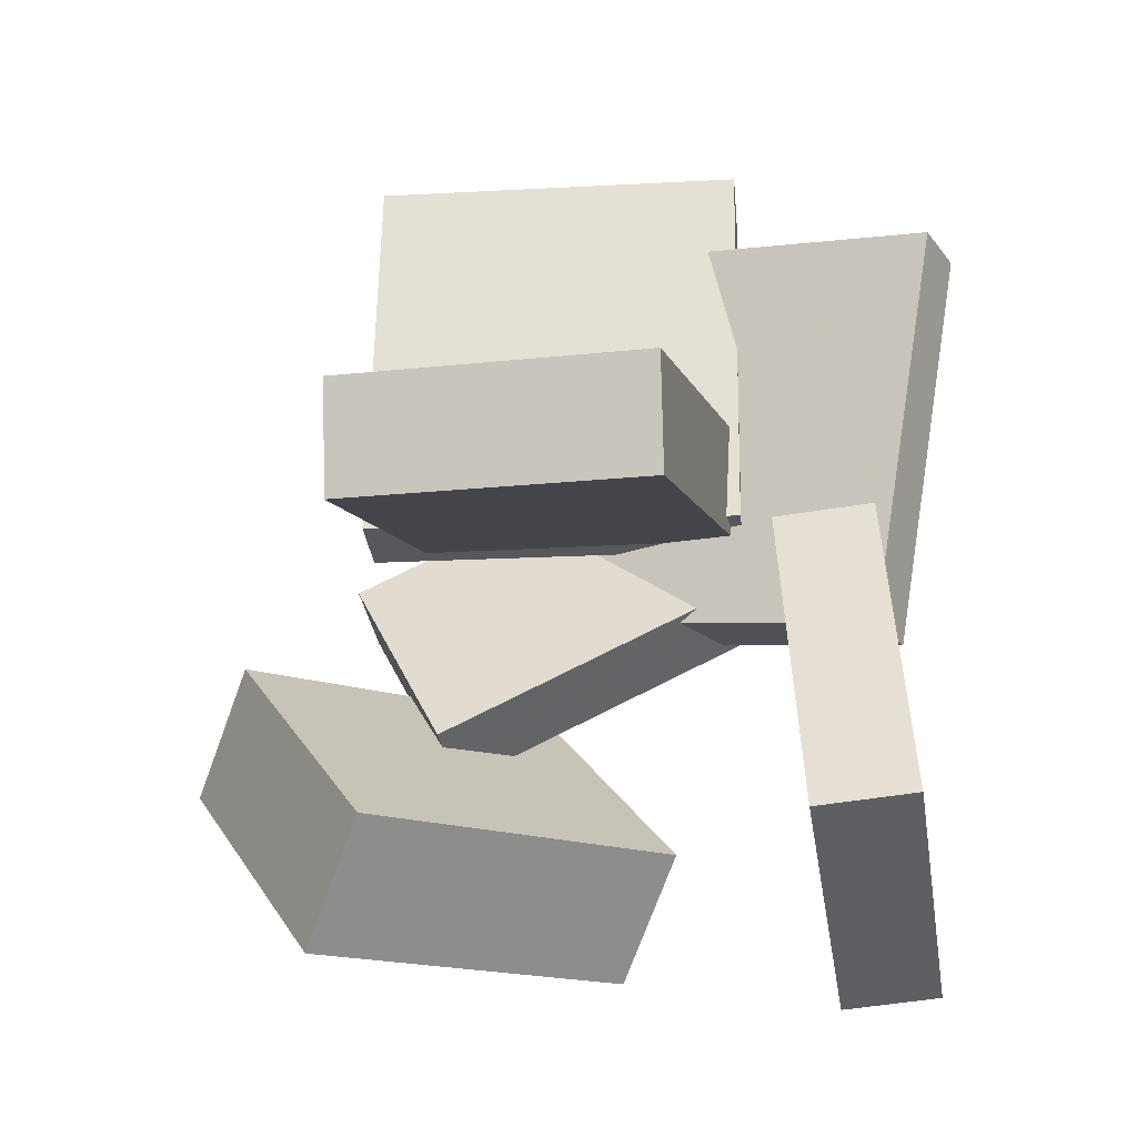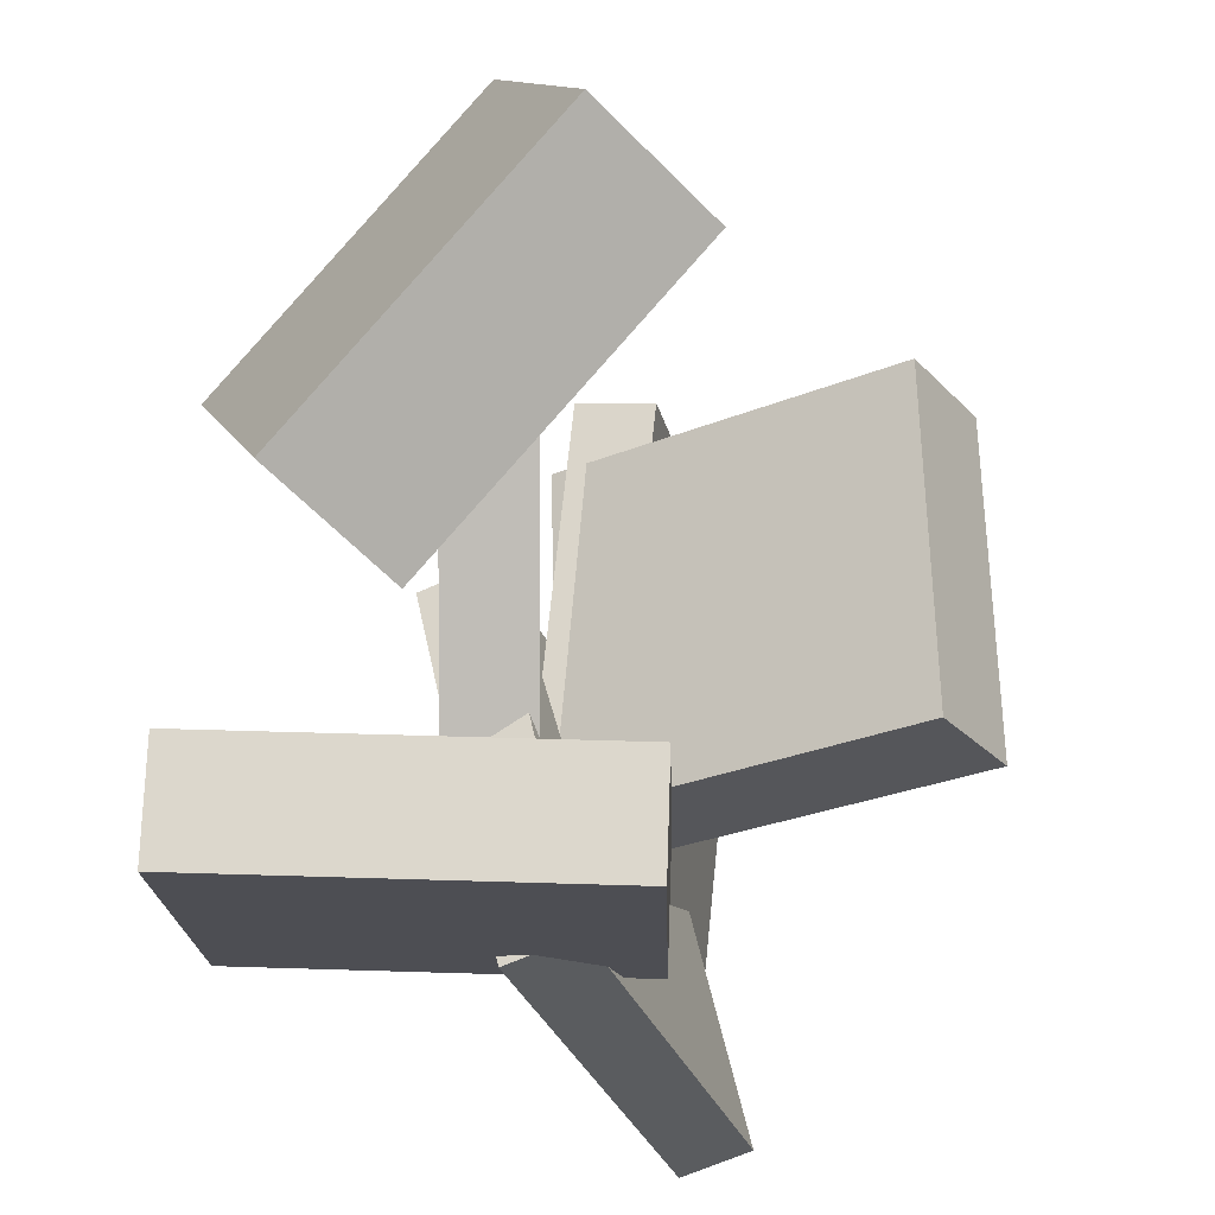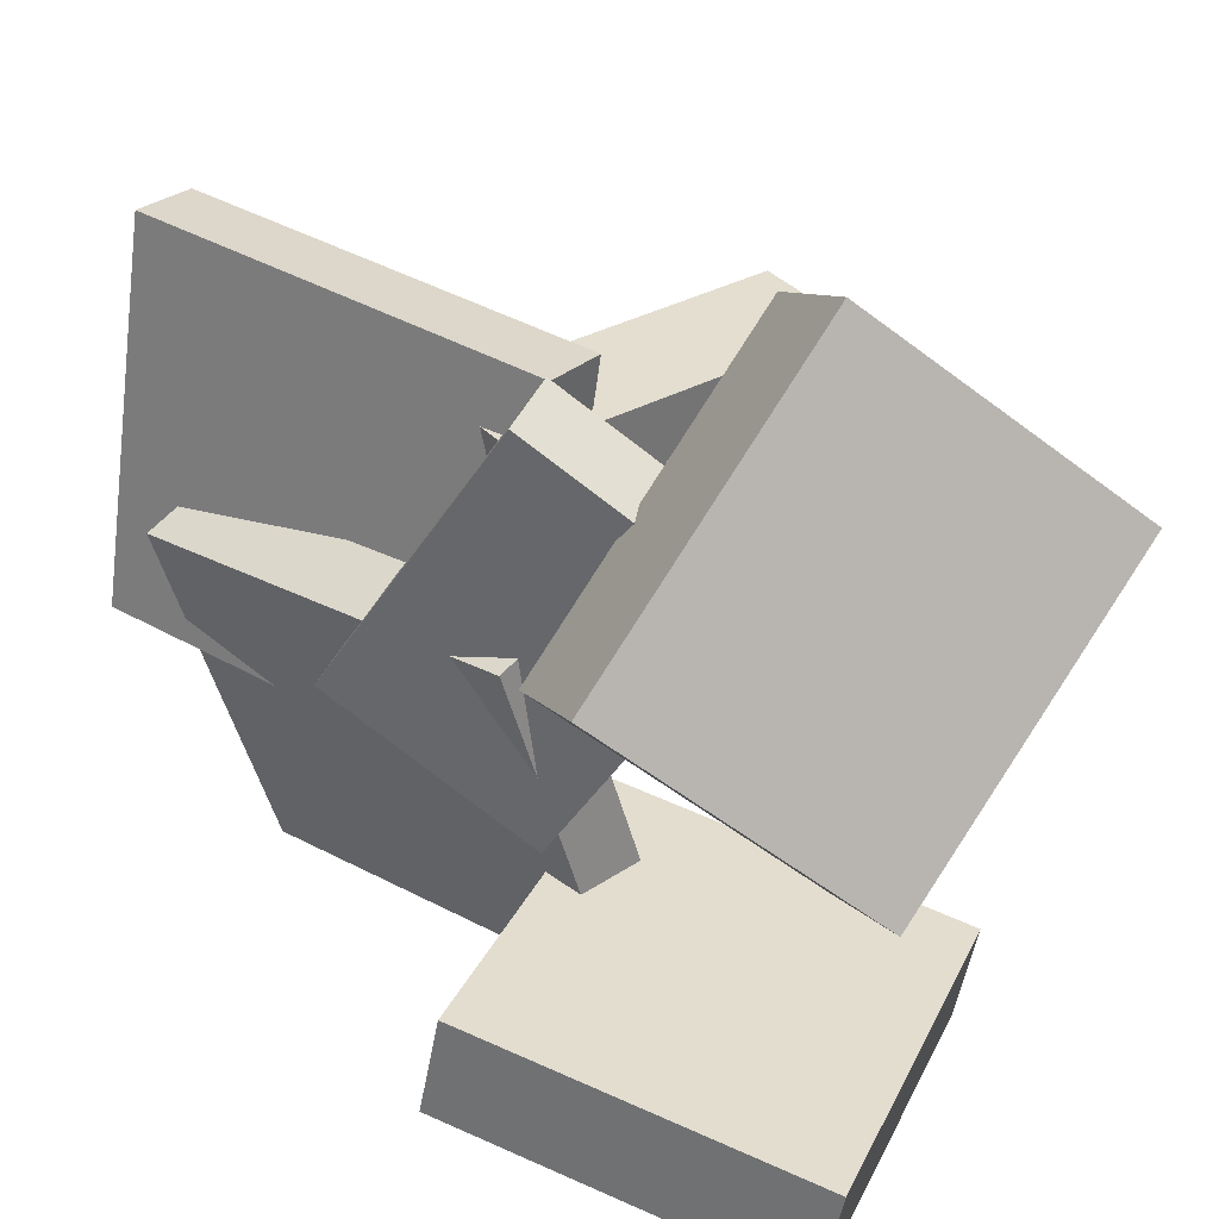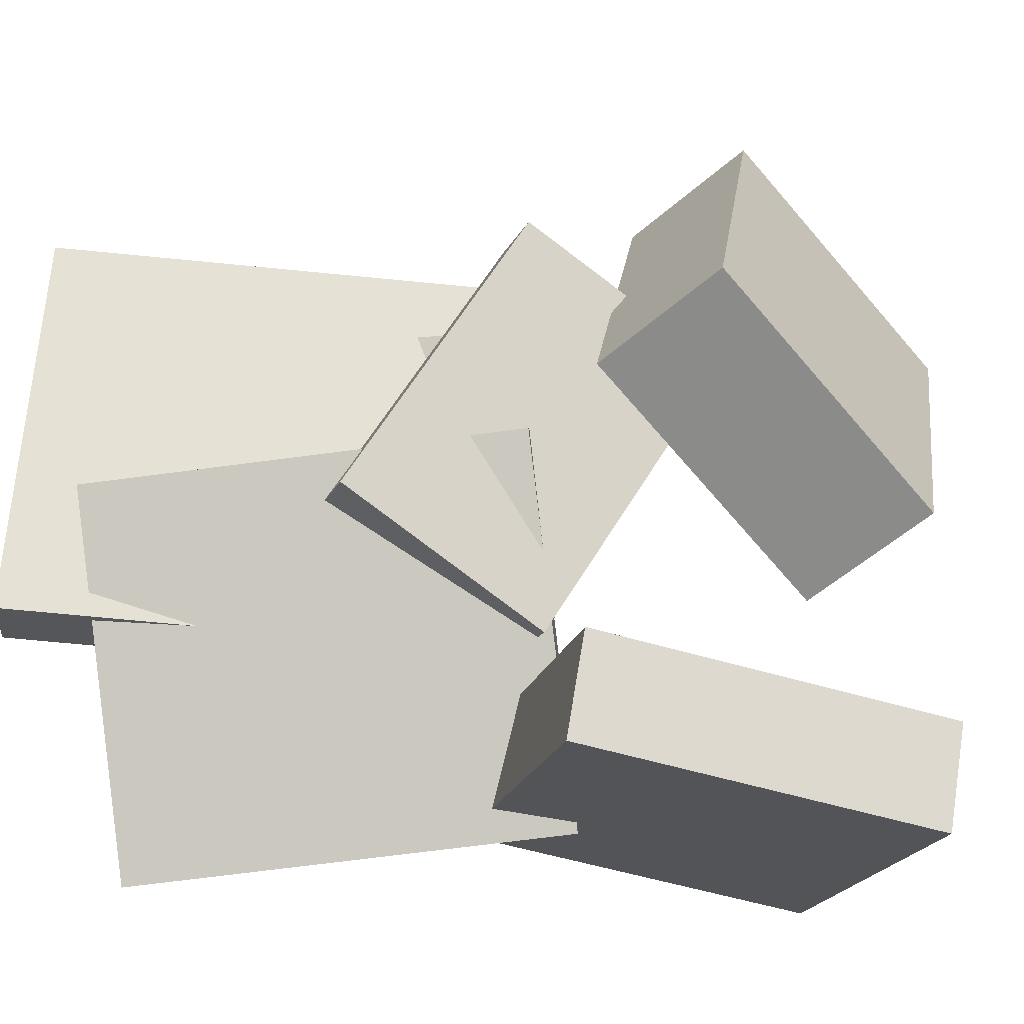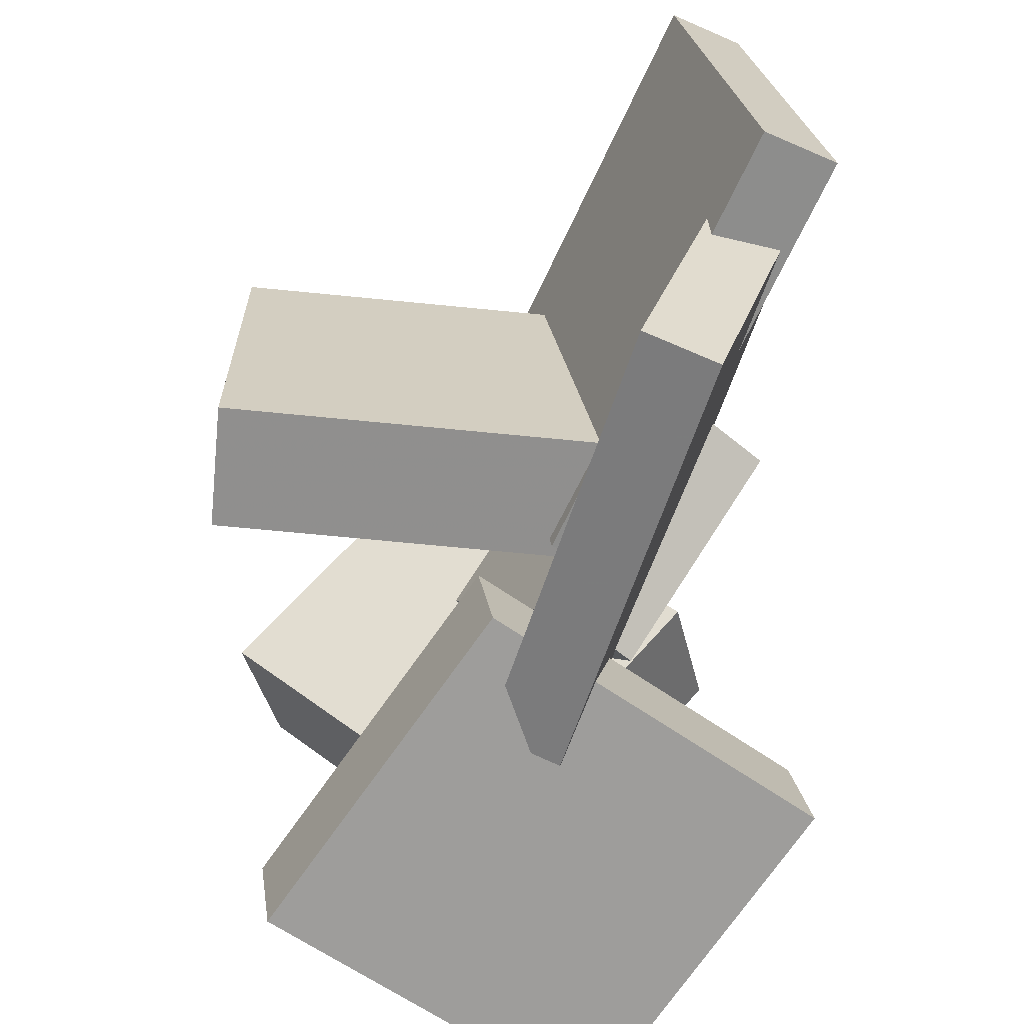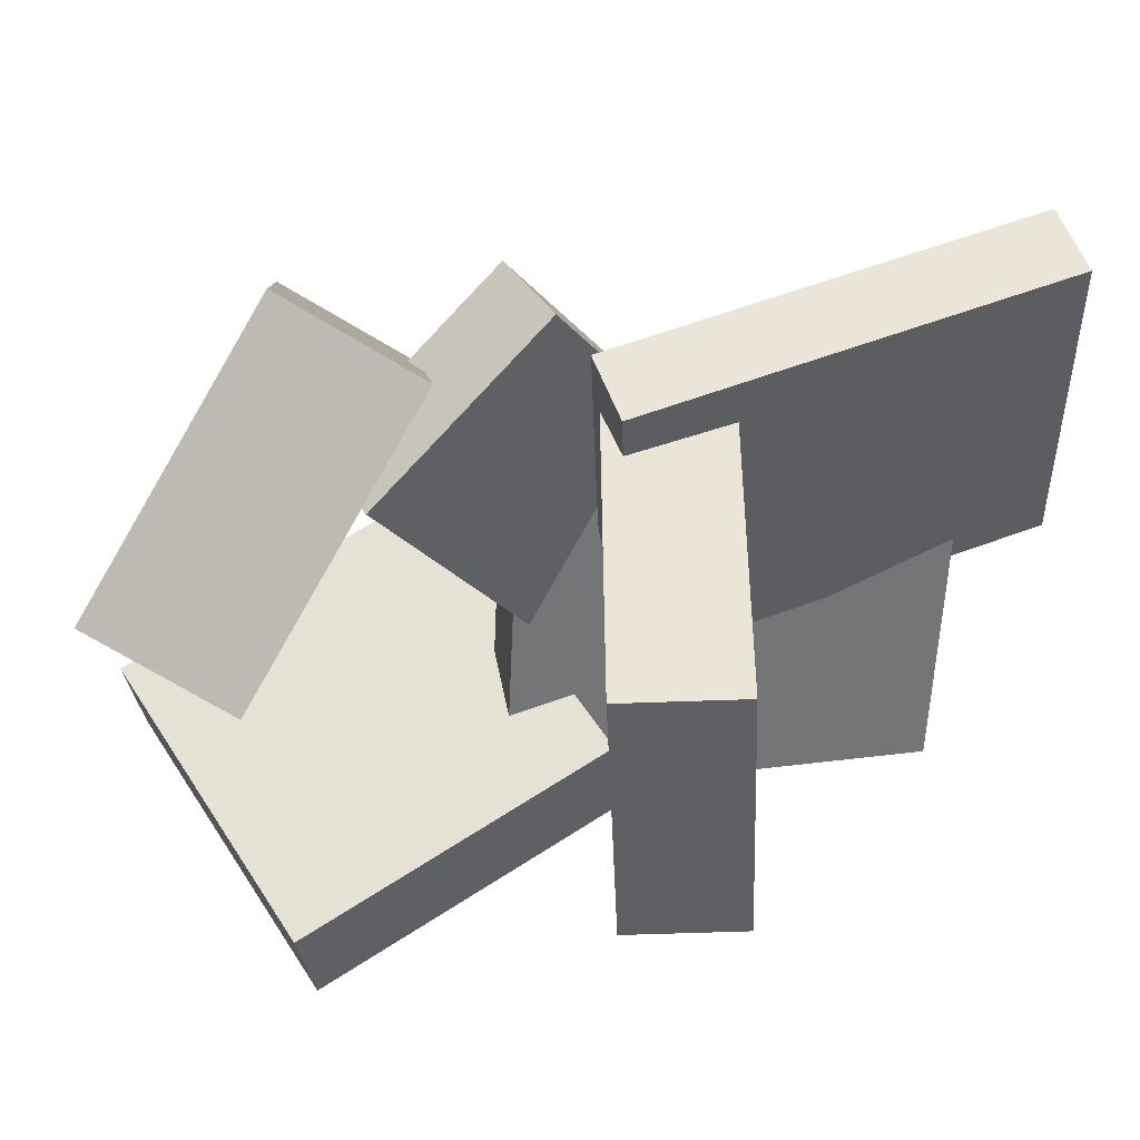
<metadata>
{"format":"obj","ext":"obj","renderer":"f3d","projection":"perspective","resolution":1024,"background":"white","views":[{"elev":-5.3,"azim":103.8,"up":"+Y"},{"elev":-27.8,"azim":35.2,"up":"+Z"},{"elev":33.4,"azim":-33.3,"up":"+Z"},{"elev":-17.9,"azim":-70.3,"up":"+Z"},{"elev":-63.1,"azim":177.8,"up":"+Z"},{"elev":49.2,"azim":93.0,"up":"+Z"}]}
</metadata>
<code>
v 0.009958 -0.133 -0.08286
v -0.04402 -0.1741 -0.0844
v -0.09065 -0.004698 0.02127
v -0.1446 -0.04578 0.01974
v 0.09582 -0.2545 0.1498
v 0.04184 -0.2956 0.1483
v -0.004789 -0.1262 0.254
v -0.05877 -0.1673 0.2524
f 1.0 7.0 5.0
f 1.0 3.0 7.0
f 1.0 4.0 3.0
f 1.0 2.0 4.0
f 3.0 8.0 7.0
f 3.0 4.0 8.0
f 5.0 7.0 8.0
f 5.0 8.0 6.0
f 1.0 5.0 6.0
f 1.0 6.0 2.0
f 2.0 6.0 8.0
f 2.0 8.0 4.0
v -0.1706 0.2329 -0.05979
v -0.1244 0.2251 0.2613
v -0.1149 0.2571 -0.06722
v -0.06869 0.2493 0.2539
v -0.0327 -0.09315 -0.08756
v 0.01351 -0.1009 0.2335
v 0.02302 -0.06894 -0.095
v 0.06923 -0.07674 0.2261
f 9.0 15.0 13.0
f 9.0 11.0 15.0
f 9.0 12.0 11.0
f 9.0 10.0 12.0
f 11.0 16.0 15.0
f 11.0 12.0 16.0
f 13.0 15.0 16.0
f 13.0 16.0 14.0
f 9.0 13.0 14.0
f 9.0 14.0 10.0
f 10.0 14.0 16.0
f 10.0 16.0 12.0
v -0.1263 -0.3436 0.1597
v 0.09304 -0.3076 0.3623
v -0.09645 -0.2353 0.1082
v 0.1229 -0.1993 0.3107
v 0.03667 -0.4625 0.004384
v 0.256 -0.4264 0.2069
v 0.06651 -0.3541 -0.0472
v 0.2858 -0.3181 0.1553
f 17.0 23.0 21.0
f 17.0 19.0 23.0
f 17.0 20.0 19.0
f 17.0 18.0 20.0
f 19.0 24.0 23.0
f 19.0 20.0 24.0
f 21.0 23.0 24.0
f 21.0 24.0 22.0
f 17.0 21.0 22.0
f 17.0 22.0 18.0
f 18.0 22.0 24.0
f 18.0 24.0 20.0
v -0.009961 -0.08559 -0.08391
v -0.01054 -0.09601 0.1839
v -0.01603 0.01188 -0.08013
v -0.01661 0.00146 0.1877
v 0.2838 -0.06736 -0.08256
v 0.2832 -0.07778 0.1852
v 0.2777 0.03011 -0.07878
v 0.2771 0.01969 0.189
f 25.0 31.0 29.0
f 25.0 27.0 31.0
f 25.0 28.0 27.0
f 25.0 26.0 28.0
f 27.0 32.0 31.0
f 27.0 28.0 32.0
f 29.0 31.0 32.0
f 29.0 32.0 30.0
f 25.0 29.0 30.0
f 25.0 30.0 26.0
f 26.0 30.0 32.0
f 26.0 32.0 28.0
v -0.01193 -0.4842 -0.1716
v -0.1711 -0.2482 -0.1197
v -0.02302 -0.4733 -0.255
v -0.1822 -0.2373 -0.2031
v 0.2376 -0.3134 -0.1825
v 0.0785 -0.07745 -0.1307
v 0.2266 -0.3026 -0.2659
v 0.06741 -0.06659 -0.2141
f 33.0 39.0 37.0
f 33.0 35.0 39.0
f 33.0 36.0 35.0
f 33.0 34.0 36.0
f 35.0 40.0 39.0
f 35.0 36.0 40.0
f 37.0 39.0 40.0
f 37.0 40.0 38.0
f 33.0 37.0 38.0
f 33.0 38.0 34.0
f 34.0 38.0 40.0
f 34.0 40.0 36.0
v -0.07738 0.1605 -0.2664
v -0.1634 0.1699 0.03573
v -0.02273 0.1768 -0.2513
v -0.1087 0.1861 0.05079
v 0.01394 -0.1807 -0.2298
v -0.07209 -0.1713 0.07229
v 0.06859 -0.1645 -0.2148
v -0.01743 -0.1551 0.08735
f 41.0 47.0 45.0
f 41.0 43.0 47.0
f 41.0 44.0 43.0
f 41.0 42.0 44.0
f 43.0 48.0 47.0
f 43.0 44.0 48.0
f 45.0 47.0 48.0
f 45.0 48.0 46.0
f 41.0 45.0 46.0
f 41.0 46.0 42.0
f 42.0 46.0 48.0
f 42.0 48.0 44.0

</code>
